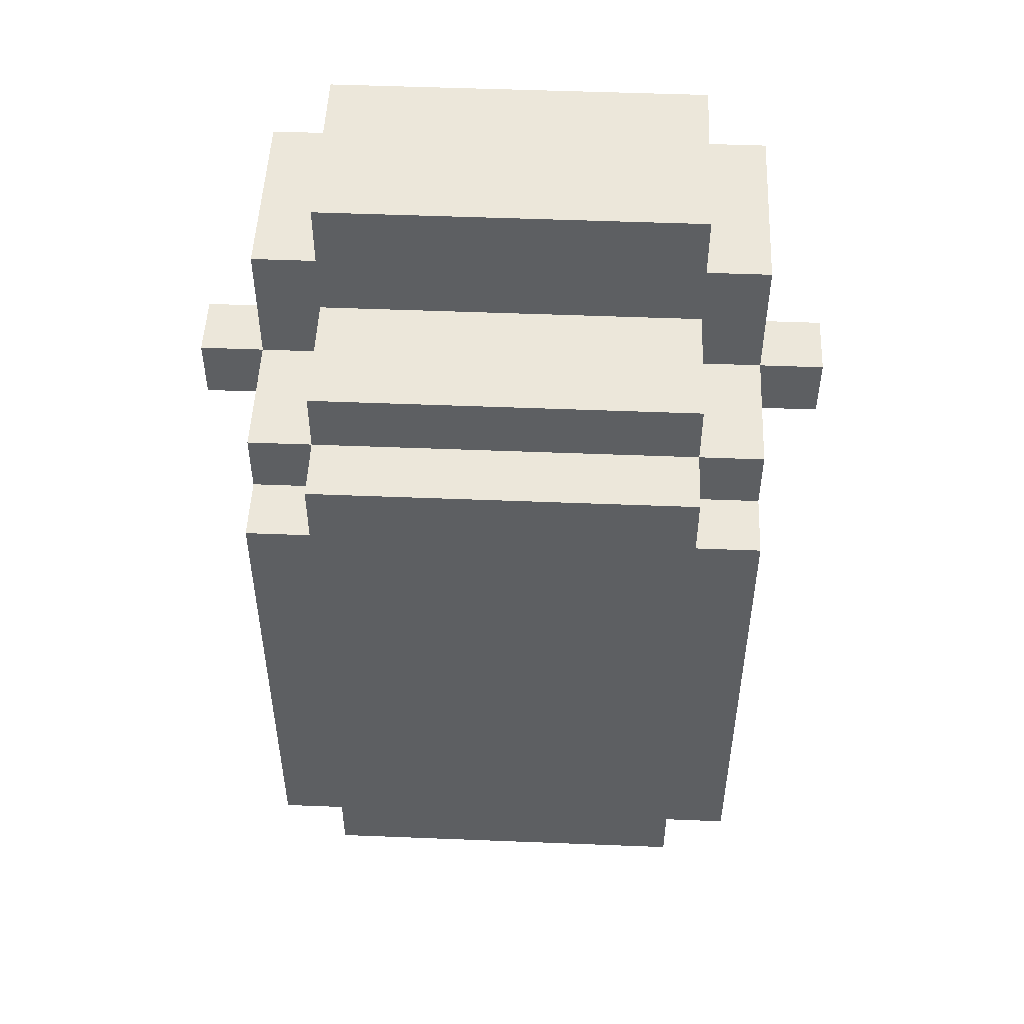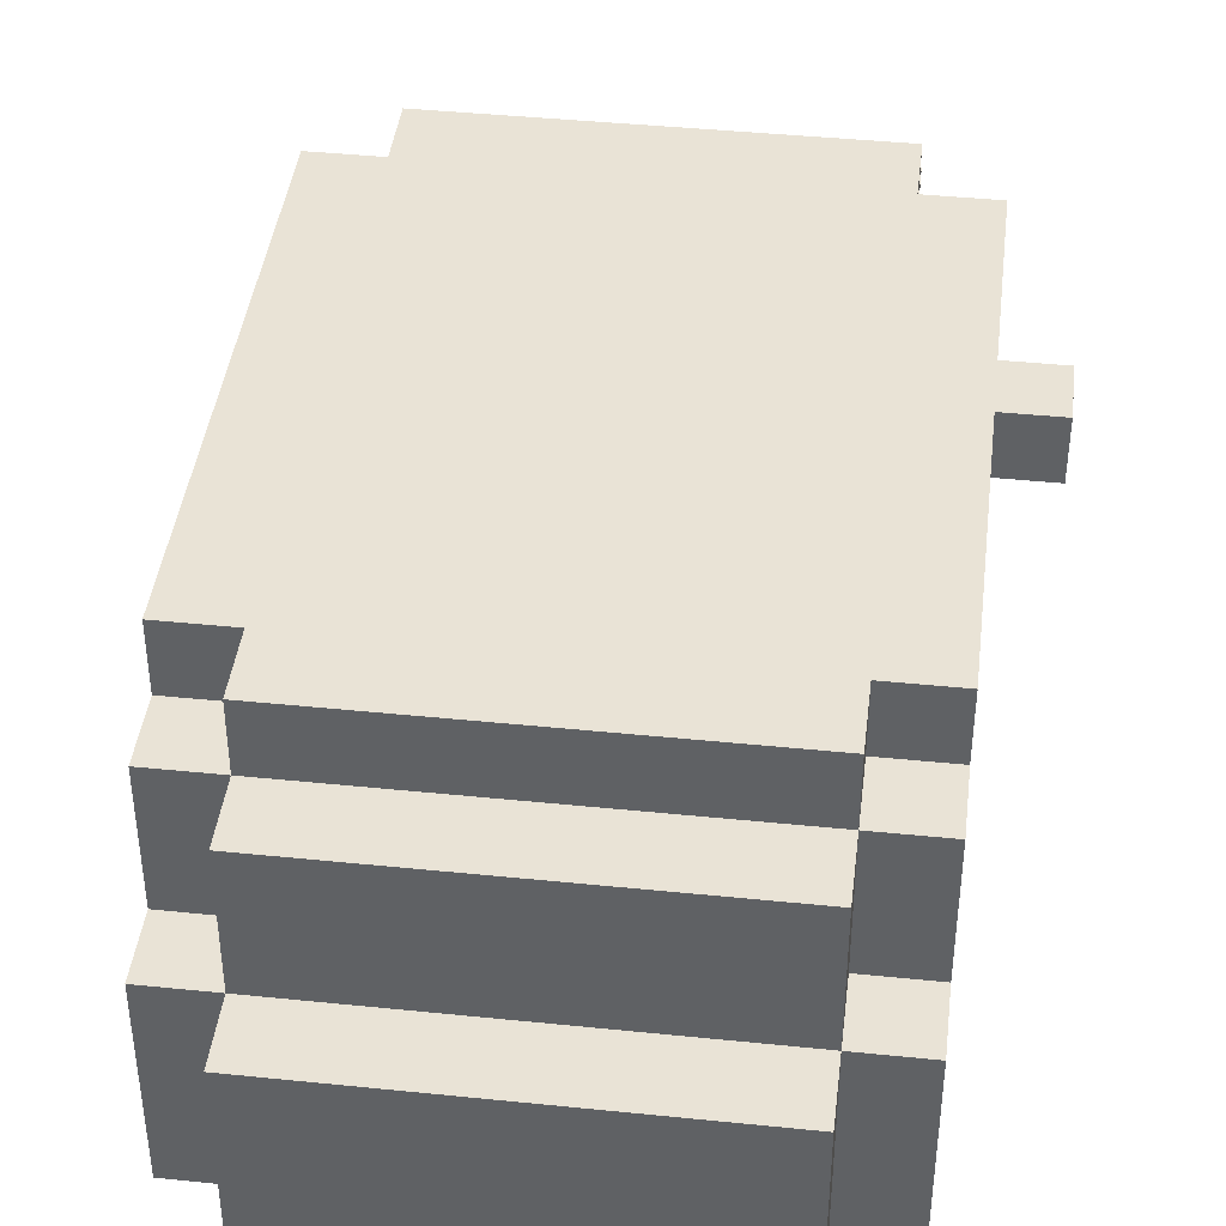
<metadata>
{"format":"obj","ext":"obj","renderer":"f3d","projection":"perspective","resolution":1024,"background":"white","views":[{"elev":50.4,"azim":-177.5,"up":"+Z"},{"elev":42.0,"azim":-173.0,"up":"+Y"}]}
</metadata>
<code>
o
v -0.5 0.3 0.4
v -0.5 0.3 0.3
v -0.5 0.4 0.4
v -0.5 0.4 0.3
v -0.4 0 0.4
v -0.4 0 0.2
v -0.4 0 -0.3
v -0.4 0 -0.5
v -0.4 0.1 0.6
v -0.4 0.1 0.4
v -0.4 0.1 0.2
v -0.4 0.1 -0.3
v -0.4 0.1 -0.5
v -0.4 0.1 -0.6
v -0.4 0.1 -0.7
v -0.4 0.2 0.6
v -0.4 0.2 0.5
v -0.4 0.2 0.4
v -0.4 0.2 0.2
v -0.4 0.2 -0.3
v -0.4 0.2 -0.5
v -0.4 0.2 -0.6
v -0.4 0.2 -0.7
v -0.4 0.3 0.6
v -0.4 0.3 0.5
v -0.4 0.3 0.4
v -0.4 0.3 0.3
v -0.4 0.3 0
v -0.4 0.3 -0.2
v -0.4 0.4 0.6
v -0.4 0.4 0.4
v -0.4 0.4 0.3
v -0.4 0.4 0.2
v -0.4 0.4 0
v -0.4 0.4 -0.1
v -0.4 0.4 -0.2
v -0.4 0.4 -0.3
v -0.4 0.4 -0.4
v -0.4 0.4 -0.6
v -0.4 0.4 -0.7
v -0.4 0.5 0.4
v -0.4 0.5 0.3
v -0.4 0.5 0.2
v -0.4 0.5 0
v -0.4 0.5 -0.1
v -0.4 0.5 -0.2
v -0.4 0.5 -0.3
v -0.4 0.5 -0.4
v -0.4 0.6 0.4
v -0.4 0.6 0.3
v -0.4 0.6 0.2
v -0.4 0.6 0
v -0.4 0.6 -0.1
v -0.4 0.6 -0.2
v -0.4 0.6 -0.3
v -0.4 0.6 -0.4
v -0.4 0.6 -0.5
v -0.4 0.6 -0.6
v -0.4 0.7 0.3
v -0.4 0.7 -0.5
v -0.3 0.1 0.7
v -0.3 0.1 0.6
v -0.3 0.1 -0.7
v -0.3 0.1 -0.8
v -0.3 0.2 0.7
v -0.3 0.2 0.6
v -0.3 0.2 -0.7
v -0.3 0.2 -0.8
v -0.3 0.3 0.6
v -0.3 0.3 -0.7
v -0.3 0.3 -0.8
v -0.3 0.4 0.7
v -0.3 0.4 0.6
v -0.3 0.4 0.5
v -0.3 0.4 0.4
v -0.3 0.4 -0.6
v -0.3 0.4 -0.7
v -0.3 0.4 -0.8
v -0.3 0.5 0.5
v -0.3 0.5 0.4
v -0.3 0.6 0.5
v -0.3 0.6 0.4
v -0.3 0.6 0.3
v -0.3 0.6 -0.5
v -0.3 0.6 -0.6
v -0.3 0.6 -0.7
v -0.3 0.7 0.4
v -0.3 0.7 0.3
v -0.3 0.7 -0.5
v -0.3 0.7 -0.6
v 0.3 0 0.4
v 0.3 0 0.2
v 0.3 0 -0.3
v 0.3 0 -0.5
v 0.3 0.1 0.4
v 0.3 0.1 0.2
v 0.3 0.1 -0.3
v 0.3 0.1 -0.5
v -0.3 0 0.4
v -0.3 0 0.2
v -0.3 0 -0.3
v -0.3 0 -0.5
v -0.3 0.1 0.4
v -0.3 0.1 0.2
v -0.3 0.1 -0.3
v -0.3 0.1 -0.5
v 0.3 0.1 0.7
v 0.3 0.1 0.6
v 0.3 0.1 -0.7
v 0.3 0.1 -0.8
v 0.3 0.2 0.7
v 0.3 0.2 0.6
v 0.3 0.2 -0.7
v 0.3 0.2 -0.8
v 0.3 0.3 0.6
v 0.3 0.3 -0.7
v 0.3 0.3 -0.8
v 0.3 0.4 0.7
v 0.3 0.4 0.6
v 0.3 0.4 0.5
v 0.3 0.4 0.4
v 0.3 0.4 -0.6
v 0.3 0.4 -0.7
v 0.3 0.4 -0.8
v 0.3 0.5 0.4
v 0.3 0.6 0.5
v 0.3 0.6 0.4
v 0.3 0.6 0.3
v 0.3 0.6 -0.5
v 0.3 0.6 -0.6
v 0.3 0.6 -0.7
v 0.3 0.7 0.4
v 0.3 0.7 0.3
v 0.3 0.7 -0.5
v 0.3 0.7 -0.6
v 0.4 0 0.4
v 0.4 0 0.2
v 0.4 0 -0.3
v 0.4 0 -0.5
v 0.4 0.1 0.6
v 0.4 0.1 0.4
v 0.4 0.1 0.2
v 0.4 0.1 -0.3
v 0.4 0.1 -0.5
v 0.4 0.1 -0.7
v 0.4 0.2 0.6
v 0.4 0.2 0.5
v 0.4 0.2 0.4
v 0.4 0.2 0.2
v 0.4 0.2 -0.3
v 0.4 0.2 -0.5
v 0.4 0.2 -0.7
v 0.4 0.3 0.6
v 0.4 0.3 0.5
v 0.4 0.3 0.4
v 0.4 0.3 0.3
v 0.4 0.3 0
v 0.4 0.3 -0.2
v 0.4 0.4 0.6
v 0.4 0.4 0.4
v 0.4 0.4 0.3
v 0.4 0.4 0.2
v 0.4 0.4 0
v 0.4 0.4 -0.1
v 0.4 0.4 -0.2
v 0.4 0.4 -0.3
v 0.4 0.4 -0.4
v 0.4 0.4 -0.6
v 0.4 0.4 -0.7
v 0.4 0.5 0.4
v 0.4 0.5 0.3
v 0.4 0.5 0.2
v 0.4 0.5 0
v 0.4 0.5 -0.1
v 0.4 0.5 -0.2
v 0.4 0.5 -0.3
v 0.4 0.5 -0.4
v 0.4 0.6 0.4
v 0.4 0.6 0.3
v 0.4 0.6 0.2
v 0.4 0.6 0
v 0.4 0.6 -0.1
v 0.4 0.6 -0.2
v 0.4 0.6 -0.3
v 0.4 0.6 -0.4
v 0.4 0.6 -0.5
v 0.4 0.6 -0.6
v 0.4 0.7 0.3
v 0.4 0.7 -0.5
v 0.5 0.3 0.4
v 0.5 0.3 0.3
v 0.5 0.4 0.4
v 0.5 0.4 0.3
v -0.3 0.1 0.7
v -0.3 0.2 0.7
v -0.3 0.4 0.7
v -0.2 0.2 0.7
v -0.2 0.3 0.7
v -0.1 0.2 0.7
v -0.1 0.3 0.7
v 0.2 0.2 0.7
v 0.2 0.3 0.7
v 0.3 0.1 0.7
v 0.3 0.2 0.7
v 0.3 0.4 0.7
v -0.4 0.1 0.6
v -0.4 0.2 0.6
v -0.4 0.3 0.6
v -0.4 0.4 0.6
v -0.3 0.1 0.6
v -0.3 0.2 0.6
v -0.3 0.3 0.6
v -0.3 0.4 0.6
v 0.3 0.1 0.6
v 0.3 0.2 0.6
v 0.3 0.3 0.6
v 0.3 0.4 0.6
v 0.4 0.1 0.6
v 0.4 0.2 0.6
v 0.4 0.3 0.6
v 0.4 0.4 0.6
v -0.3 0.4 0.5
v -0.3 0.5 0.5
v -0.3 0.6 0.5
v -0.2 0.4 0.5
v -0.2 0.5 0.5
v -0.2 0.6 0.5
v -0.1 0.5 0.5
v -0.1 0.6 0.5
v 0 0.4 0.5
v 0 0.5 0.5
v 0.1 0.4 0.5
v 0.1 0.5 0.5
v 0.1 0.6 0.5
v 0.2 0.5 0.5
v 0.2 0.6 0.5
v 0.3 0.4 0.5
v 0.3 0.6 0.5
v -0.5 0.3 0.4
v -0.5 0.4 0.4
v -0.4 0 0.4
v -0.4 0.1 0.4
v -0.4 0.3 0.4
v -0.4 0.4 0.4
v -0.4 0.5 0.4
v -0.4 0.6 0.4
v -0.3 0 0.4
v -0.3 0.1 0.4
v -0.3 0.4 0.4
v -0.3 0.5 0.4
v -0.3 0.6 0.4
v -0.3 0.7 0.4
v -0.2 0.6 0.4
v -0.1 0.6 0.4
v 0.1 0.6 0.4
v 0.2 0.6 0.4
v 0.3 0 0.4
v 0.3 0.1 0.4
v 0.3 0.4 0.4
v 0.3 0.5 0.4
v 0.3 0.6 0.4
v 0.3 0.7 0.4
v 0.4 0 0.4
v 0.4 0.1 0.4
v 0.4 0.3 0.4
v 0.4 0.4 0.4
v 0.4 0.5 0.4
v 0.4 0.6 0.4
v 0.5 0.3 0.4
v 0.5 0.4 0.4
v -0.4 0.6 0.3
v -0.4 0.7 0.3
v -0.3 0.6 0.3
v -0.3 0.7 0.3
v 0.3 0.6 0.3
v 0.3 0.7 0.3
v 0.4 0.6 0.3
v 0.4 0.7 0.3
v -0.4 0 -0.3
v -0.4 0.1 -0.3
v -0.3 0 -0.3
v -0.3 0.1 -0.3
v 0.3 0 -0.3
v 0.3 0.1 -0.3
v 0.4 0 -0.3
v 0.4 0.1 -0.3
v -0.5 0.3 0.3
v -0.5 0.4 0.3
v -0.4 0.3 0.3
v -0.4 0.4 0.3
v 0.4 0.3 0.3
v 0.4 0.4 0.3
v 0.5 0.3 0.3
v 0.5 0.4 0.3
v -0.4 0 0.2
v -0.4 0.1 0.2
v -0.3 0 0.2
v -0.3 0.1 0.2
v 0.3 0 0.2
v 0.3 0.1 0.2
v 0.4 0 0.2
v 0.4 0.1 0.2
v -0.4 0 -0.5
v -0.4 0.1 -0.5
v -0.4 0.6 -0.5
v -0.4 0.7 -0.5
v -0.3 0 -0.5
v -0.3 0.1 -0.5
v -0.3 0.6 -0.5
v -0.3 0.7 -0.5
v 0.3 0 -0.5
v 0.3 0.1 -0.5
v 0.3 0.6 -0.5
v 0.3 0.7 -0.5
v 0.4 0 -0.5
v 0.4 0.1 -0.5
v 0.4 0.6 -0.5
v 0.4 0.7 -0.5
v -0.4 0.4 -0.6
v -0.4 0.6 -0.6
v -0.3 0.4 -0.6
v -0.3 0.6 -0.6
v -0.3 0.7 -0.6
v -0.2 0.6 -0.6
v -0.1 0.6 -0.6
v 0 0.6 -0.6
v 0.1 0.6 -0.6
v 0.2 0.6 -0.6
v 0.3 0.4 -0.6
v 0.3 0.6 -0.6
v 0.3 0.7 -0.6
v 0.4 0.4 -0.6
v 0.4 0.6 -0.6
v -0.4 0.1 -0.7
v -0.4 0.2 -0.7
v -0.4 0.4 -0.7
v -0.3 0.1 -0.7
v -0.3 0.2 -0.7
v -0.3 0.3 -0.7
v -0.3 0.4 -0.7
v -0.3 0.6 -0.7
v -0.2 0.4 -0.7
v -0.2 0.5 -0.7
v -0.2 0.6 -0.7
v -0.1 0.4 -0.7
v -0.1 0.5 -0.7
v -0.1 0.6 -0.7
v 0 0.4 -0.7
v 0 0.5 -0.7
v 0 0.6 -0.7
v 0.1 0.4 -0.7
v 0.1 0.5 -0.7
v 0.1 0.6 -0.7
v 0.2 0.4 -0.7
v 0.2 0.5 -0.7
v 0.2 0.6 -0.7
v 0.3 0.1 -0.7
v 0.3 0.2 -0.7
v 0.3 0.3 -0.7
v 0.3 0.4 -0.7
v 0.3 0.6 -0.7
v 0.4 0.1 -0.7
v 0.4 0.2 -0.7
v 0.4 0.4 -0.7
v -0.3 0.1 -0.8
v -0.3 0.2 -0.8
v -0.3 0.3 -0.8
v -0.3 0.4 -0.8
v -0.2 0.1 -0.8
v -0.2 0.2 -0.8
v -0.2 0.3 -0.8
v -0.1 0.3 -0.8
v -0.1 0.4 -0.8
v 0.1 0.1 -0.8
v 0.1 0.2 -0.8
v 0.1 0.3 -0.8
v 0.1 0.4 -0.8
v 0.2 0.1 -0.8
v 0.2 0.2 -0.8
v 0.2 0.3 -0.8
v 0.3 0.1 -0.8
v 0.3 0.2 -0.8
v 0.3 0.3 -0.8
v 0.3 0.4 -0.8
v -0.4 0 0.4
v -0.3 0 0.4
v 0.3 0 0.4
v 0.4 0 0.4
v -0.4 0 0.2
v -0.3 0 0.2
v 0.3 0 0.2
v 0.4 0 0.2
v -0.4 0 -0.3
v -0.3 0 -0.3
v 0.3 0 -0.3
v 0.4 0 -0.3
v -0.4 0 -0.5
v -0.3 0 -0.5
v 0.3 0 -0.5
v 0.4 0 -0.5
v -0.3 0.1 0.7
v 0.3 0.1 0.7
v -0.4 0.1 0.6
v -0.3 0.1 0.6
v 0.3 0.1 0.6
v 0.4 0.1 0.6
v -0.4 0.1 0.4
v -0.3 0.1 0.4
v 0.3 0.1 0.4
v 0.4 0.1 0.4
v -0.4 0.1 0.2
v -0.3 0.1 0.2
v 0.3 0.1 0.2
v 0.4 0.1 0.2
v -0.4 0.1 -0.3
v -0.3 0.1 -0.3
v 0.3 0.1 -0.3
v 0.4 0.1 -0.3
v -0.4 0.1 -0.5
v -0.3 0.1 -0.5
v 0.3 0.1 -0.5
v 0.4 0.1 -0.5
v -0.4 0.1 -0.6
v -0.3 0.1 -0.6
v -0.4 0.1 -0.7
v -0.3 0.1 -0.7
v -0.2 0.1 -0.7
v 0.1 0.1 -0.7
v 0.2 0.1 -0.7
v 0.3 0.1 -0.7
v 0.4 0.1 -0.7
v -0.3 0.1 -0.8
v -0.2 0.1 -0.8
v 0.1 0.1 -0.8
v 0.2 0.1 -0.8
v 0.3 0.1 -0.8
v -0.5 0.3 0.4
v -0.4 0.3 0.4
v 0.4 0.3 0.4
v 0.5 0.3 0.4
v -0.5 0.3 0.3
v -0.4 0.3 0.3
v 0.4 0.3 0.3
v 0.5 0.3 0.3
v -0.3 0.4 0.7
v 0.3 0.4 0.7
v -0.4 0.4 0.6
v -0.3 0.4 0.6
v 0.3 0.4 0.6
v 0.4 0.4 0.6
v -0.3 0.4 0.5
v -0.2 0.4 0.5
v 0 0.4 0.5
v 0.1 0.4 0.5
v 0.3 0.4 0.5
v -0.5 0.4 0.4
v -0.4 0.4 0.4
v -0.3 0.4 0.4
v 0.3 0.4 0.4
v 0.4 0.4 0.4
v 0.5 0.4 0.4
v -0.5 0.4 0.3
v -0.4 0.4 0.3
v 0.4 0.4 0.3
v 0.5 0.4 0.3
v -0.4 0.4 -0.6
v -0.3 0.4 -0.6
v 0.3 0.4 -0.6
v 0.4 0.4 -0.6
v -0.4 0.4 -0.7
v -0.3 0.4 -0.7
v -0.2 0.4 -0.7
v -0.1 0.4 -0.7
v 0 0.4 -0.7
v 0.1 0.4 -0.7
v 0.2 0.4 -0.7
v 0.3 0.4 -0.7
v 0.4 0.4 -0.7
v -0.3 0.4 -0.8
v -0.1 0.4 -0.8
v 0.1 0.4 -0.8
v 0.3 0.4 -0.8
v -0.3 0.6 0.5
v -0.2 0.6 0.5
v -0.1 0.6 0.5
v 0.1 0.6 0.5
v 0.2 0.6 0.5
v 0.3 0.6 0.5
v -0.4 0.6 0.4
v -0.3 0.6 0.4
v -0.2 0.6 0.4
v -0.1 0.6 0.4
v 0.1 0.6 0.4
v 0.2 0.6 0.4
v 0.3 0.6 0.4
v 0.4 0.6 0.4
v -0.4 0.6 0.3
v -0.3 0.6 0.3
v 0.3 0.6 0.3
v 0.4 0.6 0.3
v -0.4 0.6 -0.5
v -0.3 0.6 -0.5
v 0.3 0.6 -0.5
v 0.4 0.6 -0.5
v -0.4 0.6 -0.6
v -0.3 0.6 -0.6
v -0.2 0.6 -0.6
v -0.1 0.6 -0.6
v 0 0.6 -0.6
v 0.1 0.6 -0.6
v 0.2 0.6 -0.6
v 0.3 0.6 -0.6
v 0.4 0.6 -0.6
v -0.3 0.6 -0.7
v -0.2 0.6 -0.7
v -0.1 0.6 -0.7
v 0 0.6 -0.7
v 0.1 0.6 -0.7
v 0.2 0.6 -0.7
v 0.3 0.6 -0.7
v -0.3 0.7 0.4
v 0.3 0.7 0.4
v -0.4 0.7 0.3
v -0.3 0.7 0.3
v 0.3 0.7 0.3
v 0.4 0.7 0.3
v -0.4 0.7 -0.5
v -0.3 0.7 -0.5
v 0.3 0.7 -0.5
v 0.4 0.7 -0.5
v -0.3 0.7 -0.6
v 0.3 0.7 -0.6
f 3 2 1
f 4 2 3
f 10 6 5
f 11 6 10
f 12 8 7
f 13 8 12
f 16 10 9
f 17 10 16
f 18 11 10
f 18 10 17
f 19 12 11
f 19 11 18
f 20 13 12
f 20 12 19
f 21 14 13
f 21 13 20
f 22 15 14
f 22 14 21
f 23 15 22
f 24 17 16
f 25 21 20
f 25 17 24
f 25 18 17
f 25 23 22
f 25 22 21
f 25 19 18
f 25 20 19
f 26 23 25
f 27 23 26
f 28 23 27
f 29 23 28
f 30 25 24
f 30 26 25
f 31 26 30
f 32 28 27
f 33 28 32
f 34 29 28
f 34 28 33
f 35 29 34
f 36 23 29
f 36 29 35
f 37 23 36
f 38 23 37
f 39 23 38
f 40 23 39
f 41 32 31
f 42 33 32
f 42 32 41
f 43 34 33
f 43 33 42
f 44 35 34
f 44 34 43
f 45 36 35
f 45 35 44
f 46 37 36
f 46 36 45
f 47 38 37
f 47 37 46
f 48 39 38
f 48 38 47
f 49 42 41
f 50 43 42
f 50 42 49
f 51 44 43
f 51 43 50
f 52 45 44
f 52 44 51
f 53 46 45
f 53 45 52
f 54 47 46
f 54 46 53
f 55 48 47
f 55 47 54
f 56 39 48
f 56 48 55
f 57 39 56
f 58 39 57
f 59 53 52
f 59 55 54
f 59 57 56
f 59 56 55
f 59 54 53
f 59 52 51
f 59 51 50
f 60 57 59
f 65 62 61
f 66 62 65
f 67 64 63
f 68 64 67
f 69 66 65
f 70 68 67
f 71 68 70
f 72 69 65
f 73 69 72
f 77 71 70
f 78 71 77
f 79 75 74
f 80 75 79
f 81 80 79
f 82 80 81
f 85 77 76
f 86 77 85
f 87 83 82
f 88 83 87
f 89 85 84
f 90 85 89
f 95 92 91
f 96 92 95
f 97 94 93
f 98 94 97
f 99 100 103
f 103 100 104
f 101 102 105
f 105 102 106
f 107 108 111
f 111 108 112
f 109 110 113
f 113 110 114
f 111 112 115
f 113 114 116
f 116 114 117
f 111 115 118
f 118 115 119
f 116 117 123
f 123 117 124
f 120 121 125
f 120 125 126
f 126 125 127
f 122 123 130
f 130 123 131
f 127 128 132
f 132 128 133
f 129 130 134
f 134 130 135
f 136 137 141
f 141 137 142
f 138 139 143
f 143 139 144
f 140 141 146
f 146 141 147
f 141 142 148
f 147 141 148
f 142 143 149
f 148 142 149
f 143 144 150
f 149 143 150
f 144 145 151
f 150 144 151
f 151 145 152
f 146 147 153
f 149 150 154
f 153 147 154
f 147 148 154
f 151 152 154
f 150 151 154
f 148 149 154
f 154 152 155
f 155 152 156
f 156 152 157
f 157 152 158
f 153 154 159
f 154 155 159
f 159 155 160
f 156 157 161
f 161 157 162
f 157 158 163
f 162 157 163
f 163 158 164
f 158 152 165
f 164 158 165
f 165 152 166
f 166 152 167
f 167 152 168
f 168 152 169
f 160 161 170
f 161 162 171
f 170 161 171
f 162 163 172
f 171 162 172
f 163 164 173
f 172 163 173
f 164 165 174
f 173 164 174
f 165 166 175
f 174 165 175
f 166 167 176
f 175 166 176
f 167 168 177
f 176 167 177
f 170 171 178
f 171 172 179
f 178 171 179
f 172 173 180
f 179 172 180
f 173 174 181
f 180 173 181
f 174 175 182
f 181 174 182
f 175 176 183
f 182 175 183
f 176 177 184
f 183 176 184
f 177 168 185
f 184 177 185
f 185 168 186
f 186 168 187
f 181 182 188
f 183 184 188
f 185 186 188
f 184 185 188
f 182 183 188
f 180 181 188
f 179 180 188
f 188 186 189
f 190 191 192
f 192 191 193
f 197 195 194
f 197 196 195
f 198 196 197
f 199 197 194
f 199 198 197
f 200 196 198
f 200 198 199
f 201 199 194
f 201 200 199
f 202 196 200
f 202 200 201
f 203 201 194
f 204 202 201
f 204 201 203
f 205 196 202
f 205 202 204
f 210 207 206
f 211 208 207
f 211 207 210
f 212 209 208
f 212 208 211
f 213 209 212
f 218 215 214
f 219 216 215
f 219 215 218
f 220 217 216
f 220 216 219
f 221 217 220
f 225 223 222
f 226 224 223
f 226 223 225
f 227 224 226
f 228 226 225
f 228 227 226
f 229 227 228
f 230 228 225
f 230 229 228
f 231 229 230
f 232 231 230
f 233 229 231
f 233 231 232
f 234 229 233
f 235 233 232
f 235 234 233
f 236 234 235
f 237 235 232
f 237 236 235
f 238 236 237
f 243 240 239
f 244 240 243
f 247 242 241
f 248 242 247
f 249 245 244
f 250 246 245
f 250 245 249
f 251 246 250
f 253 252 251
f 254 252 253
f 255 252 254
f 256 252 255
f 261 252 256
f 262 252 261
f 263 258 257
f 264 258 263
f 266 260 259
f 267 261 260
f 267 260 266
f 268 261 267
f 269 266 265
f 270 266 269
f 273 272 271
f 274 272 273
f 277 276 275
f 278 276 277
f 281 280 279
f 282 280 281
f 285 284 283
f 286 284 285
f 287 288 289
f 289 288 290
f 291 292 293
f 293 292 294
f 295 296 297
f 297 296 298
f 299 300 301
f 301 300 302
f 303 304 307
f 307 304 308
f 305 306 309
f 309 306 310
f 311 312 315
f 315 312 316
f 313 314 317
f 317 314 318
f 319 320 321
f 321 320 322
f 322 323 324
f 324 323 325
f 325 323 326
f 326 323 327
f 327 323 328
f 328 323 330
f 330 323 331
f 329 330 332
f 332 330 333
f 334 335 337
f 335 336 338
f 337 335 338
f 338 336 339
f 339 336 340
f 340 341 342
f 342 341 343
f 343 341 344
f 342 343 345
f 343 344 346
f 345 343 346
f 346 344 347
f 345 346 348
f 346 347 349
f 348 346 349
f 349 347 350
f 348 349 351
f 349 350 352
f 351 349 352
f 352 350 353
f 351 352 354
f 352 353 355
f 354 352 355
f 355 353 356
f 354 355 360
f 355 356 360
f 360 356 361
f 357 358 362
f 358 359 363
f 362 358 363
f 359 360 363
f 363 360 364
f 365 366 369
f 366 367 370
f 369 366 370
f 367 368 371
f 370 367 371
f 370 371 372
f 371 368 372
f 372 368 373
f 369 370 374
f 370 372 375
f 374 370 375
f 372 373 376
f 375 372 376
f 376 373 377
f 374 375 378
f 375 376 379
f 378 375 379
f 376 377 379
f 379 377 380
f 378 379 381
f 379 380 382
f 381 379 382
f 380 377 383
f 382 380 383
f 383 377 384
f 389 386 385
f 390 386 389
f 391 388 387
f 392 388 391
f 397 394 393
f 398 394 397
f 399 396 395
f 400 396 399
f 404 402 401
f 405 402 404
f 407 404 403
f 407 406 405
f 407 405 404
f 408 406 407
f 409 406 408
f 410 406 409
f 412 409 408
f 413 409 412
f 415 412 411
f 415 414 413
f 415 413 412
f 416 414 415
f 417 414 416
f 418 414 417
f 420 417 416
f 421 417 420
f 423 420 419
f 423 422 421
f 423 421 420
f 424 422 423
f 425 424 423
f 426 422 424
f 426 424 425
f 427 422 426
f 428 422 427
f 429 422 428
f 430 422 429
f 431 422 430
f 432 427 426
f 433 428 427
f 433 427 432
f 434 429 428
f 434 428 433
f 435 430 429
f 435 429 434
f 436 430 435
f 441 438 437
f 442 438 441
f 443 440 439
f 444 440 443
f 445 446 448
f 448 446 449
f 447 448 451
f 449 450 451
f 448 449 451
f 451 450 452
f 452 450 453
f 453 450 454
f 454 450 455
f 447 451 457
f 457 451 458
f 455 450 459
f 459 450 460
f 456 457 462
f 462 457 463
f 460 461 464
f 464 461 465
f 466 467 470
f 470 467 471
f 468 469 477
f 477 469 478
f 471 472 479
f 472 473 479
f 473 474 480
f 479 473 480
f 474 475 480
f 475 476 481
f 480 475 481
f 476 477 481
f 481 477 482
f 483 484 490
f 484 485 491
f 490 484 491
f 485 486 492
f 491 485 492
f 486 487 493
f 492 486 493
f 487 488 494
f 493 487 494
f 494 488 495
f 489 490 497
f 497 490 498
f 495 496 499
f 499 496 500
f 501 502 505
f 505 502 506
f 503 504 512
f 512 504 513
f 506 507 514
f 507 508 515
f 514 507 515
f 508 509 516
f 515 508 516
f 509 510 517
f 516 509 517
f 510 511 518
f 517 510 518
f 511 512 519
f 518 511 519
f 519 512 520
f 521 522 524
f 524 522 525
f 523 524 527
f 525 526 527
f 524 525 527
f 527 526 528
f 528 526 529
f 529 526 530
f 528 529 531
f 531 529 532

</code>
